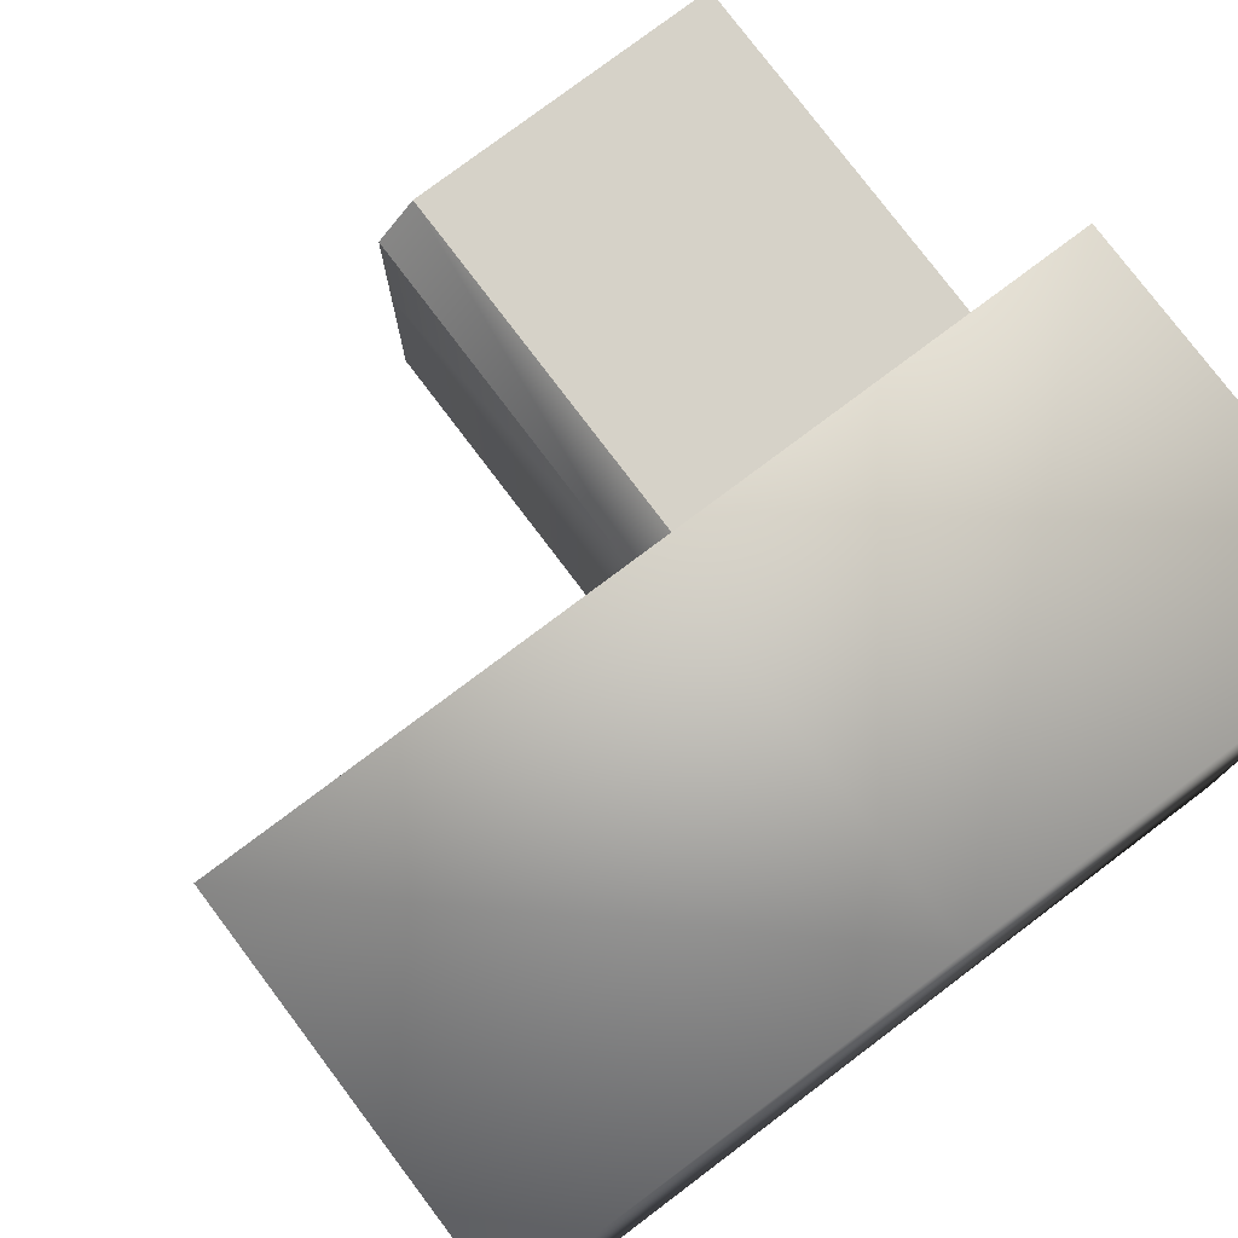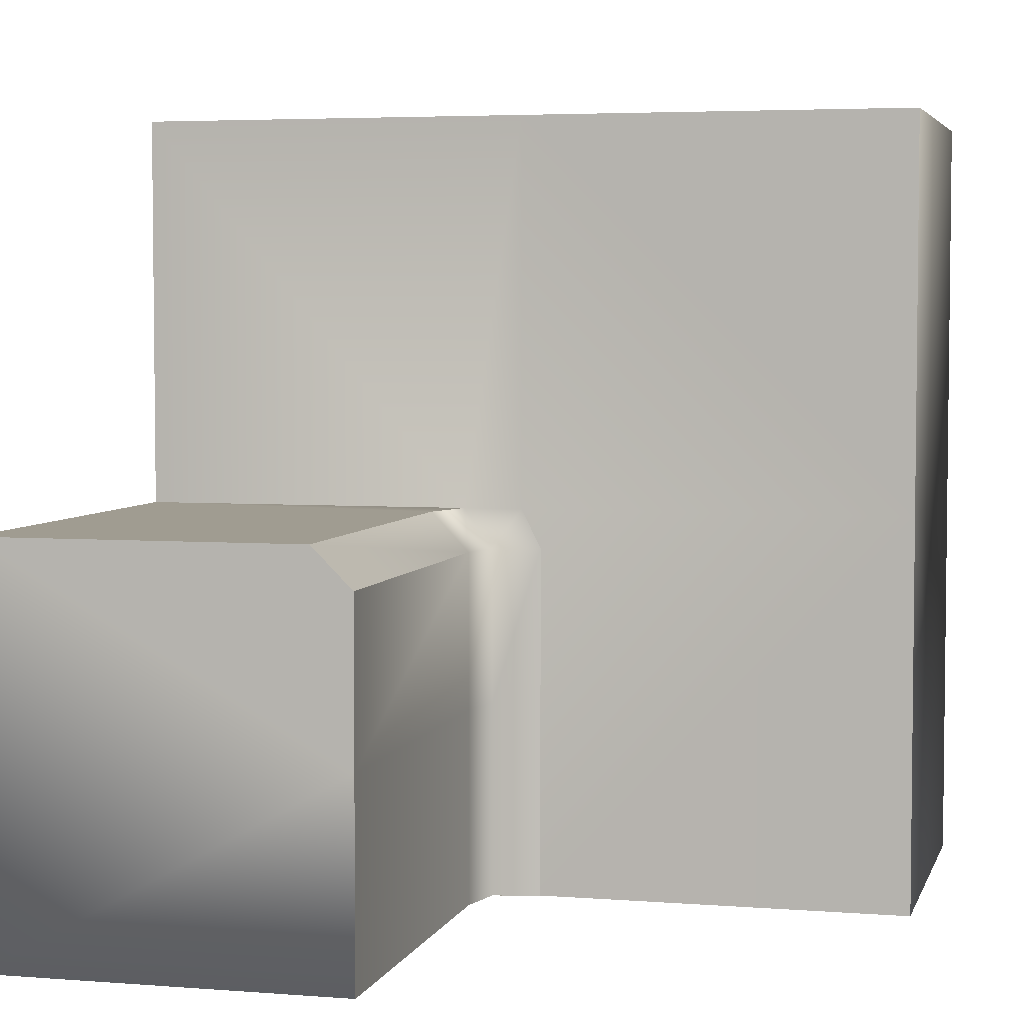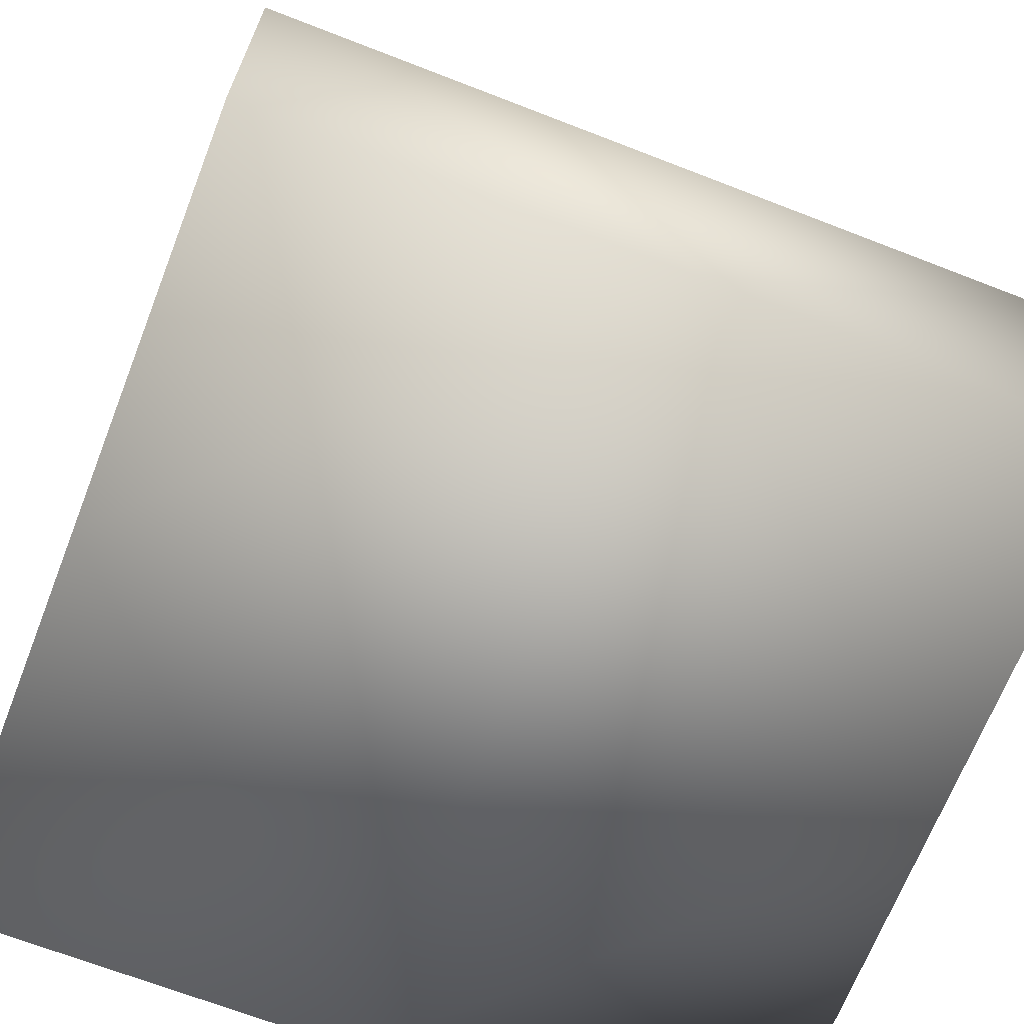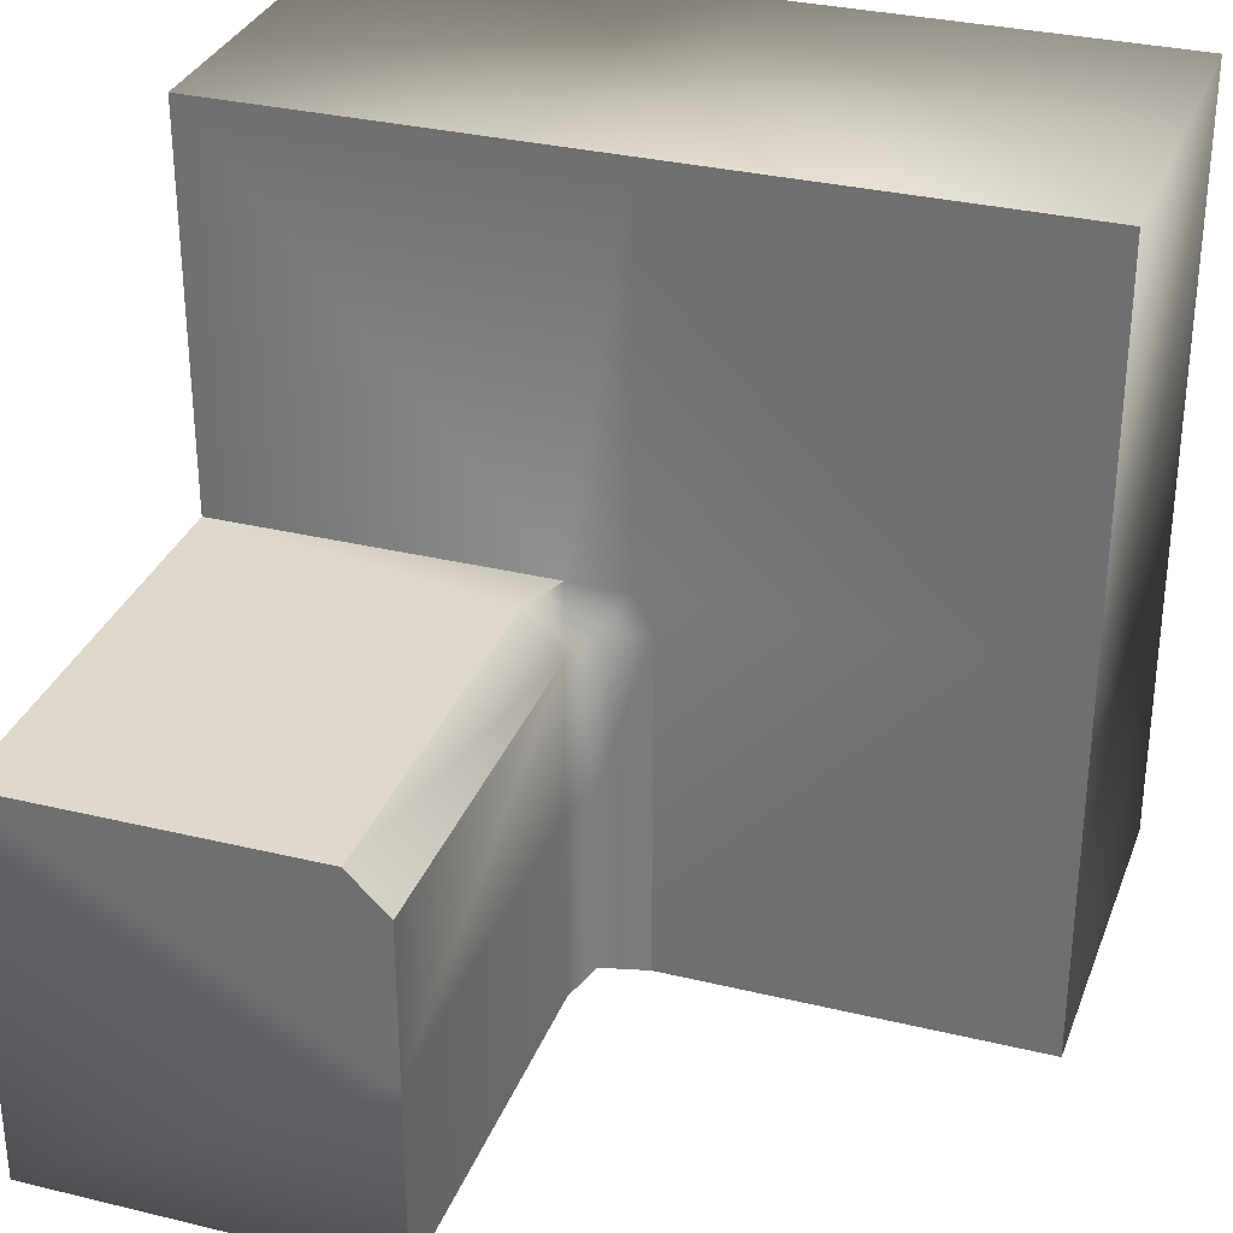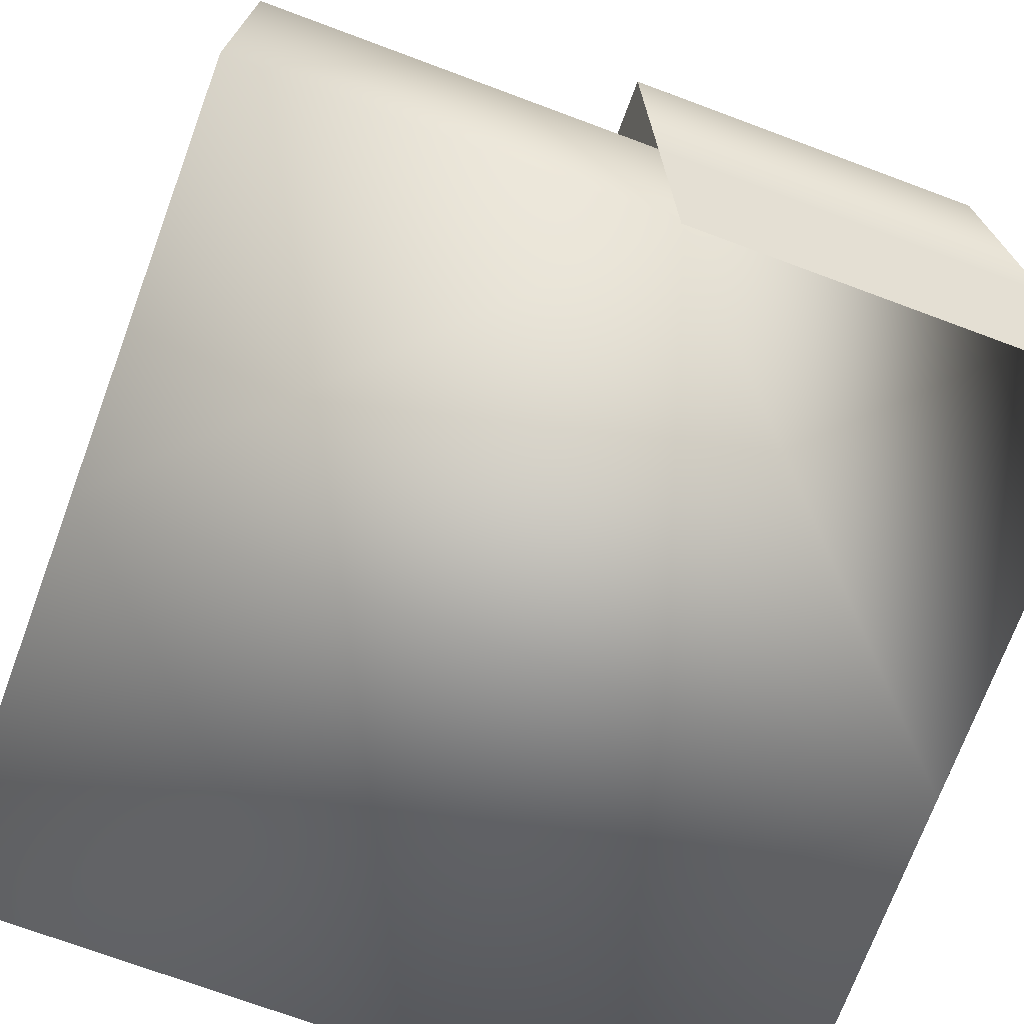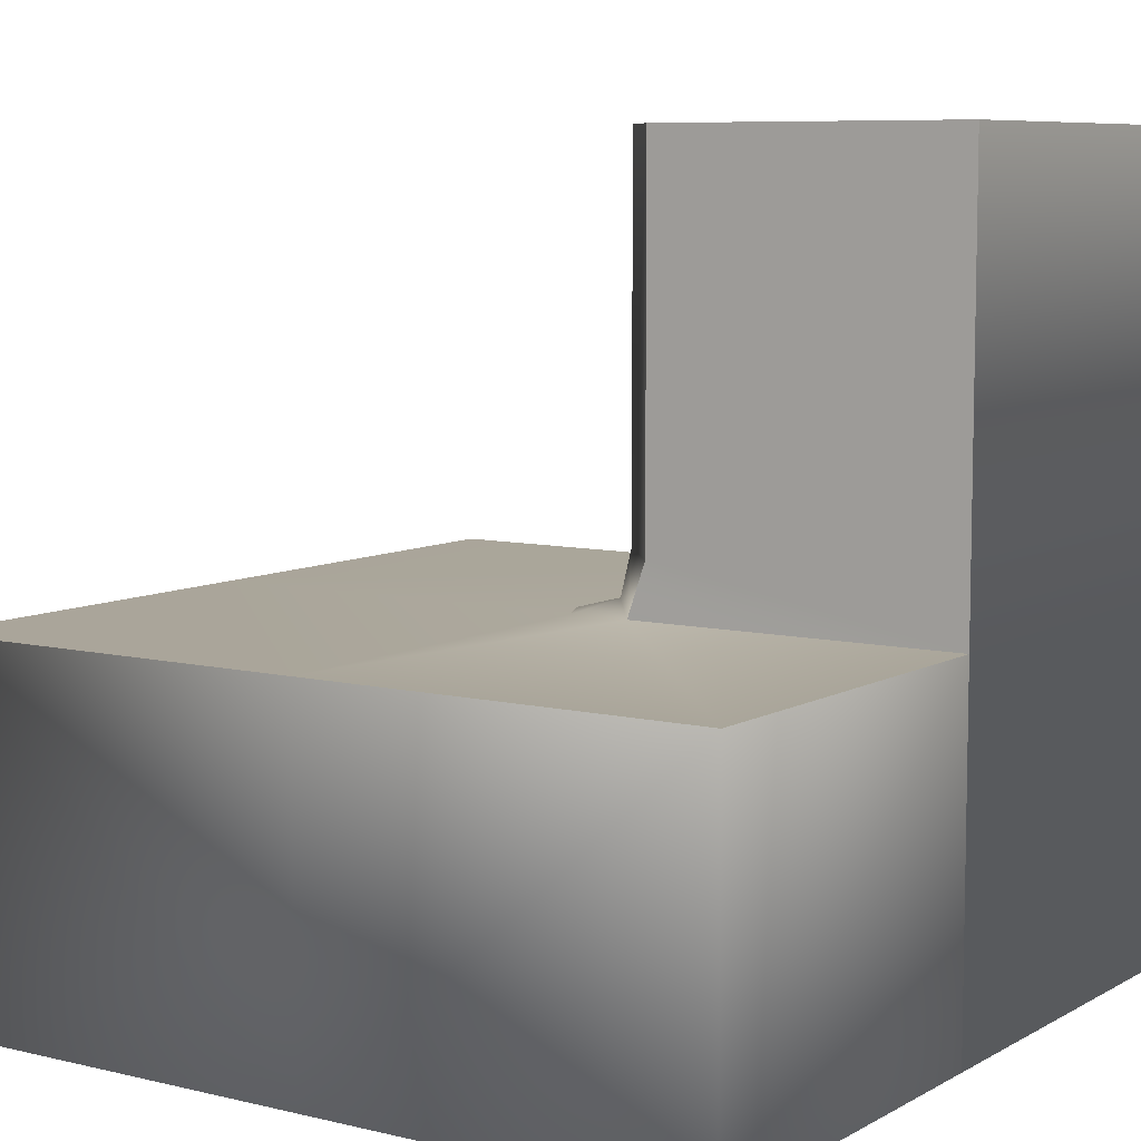
<metadata>
{"format":"obj","ext":"obj","renderer":"f3d","projection":"perspective","resolution":1024,"background":"white","views":[{"elev":78.0,"azim":143.0,"up":"+Y"},{"elev":4.4,"azim":14.3,"up":"+Y"},{"elev":-67.9,"azim":158.7,"up":"+Z"},{"elev":31.9,"azim":18.8,"up":"+Y"},{"elev":-72.5,"azim":-110.4,"up":"+Z"},{"elev":7.7,"azim":-146.1,"up":"+Z"}]}
</metadata>
<code>
o cliff_1101-1100_Cube.026
v -1 -2.2 -1
v -1 -2.2 -0.1
v 1 -2.2 -0.1
v 0.05 -2.2 -0.1
v 1 -0.2 -0.1
v -1 -1.2 -0.1
v 0 -0.2 -0.1
v 0 -1.2 -0.1
v 1 -1.2 -0.1
v -1 -0.2 -0.1
v -0.07 -2.2 -0.07
v -0.1 -2.2 1
v -1 -1.2 1
v -1 -1.2 -1
v -0 -1.2 -1
v -0.1 -1.7 1
v -0.07 -1.7 -0.07
v -0.1 -2.2 0.05
v 0.05 -1.7 -0.1
v -0.1 -1.7 0.05
v -0.2 -1.2 1
v -0.1 -1.3 1
v -0.1525 -1.2 -0.1
v -0.07 -1.3 -0.07
v 1 -1.3 -0.1
v -0.1 -1.3 0.05
v -0.2 -1.2 0.03769
v 0.05 -1.3 -0.1
v -1 -2.2 1
v 1 -2.2 -1
v 0 -2.2 -1
v 1 -0.2 -1
v -0 -0.2 -1
v 1 -1.2 -1
v -1 -0.2 -1
f 4 9 8
f 23 8 7
f 9 7 8
f 6 29 2
f 9 30 34
f 4 30 3
f 5 33 7
f 6 35 14
f 2 14 6
f 10 33 35
f 9 32 5
f 4 3 9
f 7 10 23
f 10 6 23
f 9 5 7
f 6 13 29
f 9 3 30
f 4 31 30
f 5 32 33
f 6 10 35
f 2 1 14
f 10 7 33
f 9 34 32
f 8 24 28
f 20 11 17
f 16 26 22
f 17 4 19
f 12 20 16
f 20 24 26
f 17 28 24
f 26 23 27
f 21 26 27
f 13 21 27
f 13 29 16
f 31 4 11
f 2 11 18
f 33 34 31
f 8 23 24
f 20 18 11
f 16 20 26
f 17 11 4
f 12 18 20
f 20 17 24
f 17 19 28
f 26 24 23
f 21 22 26
f 23 6 27
f 6 13 27
f 29 12 16
f 16 22 21
f 21 13 16
f 11 2 1
f 1 31 11
f 18 12 29
f 29 2 18
f 31 1 14
f 14 35 33
f 33 32 34
f 34 30 31
f 31 14 33
l 25 28

</code>
